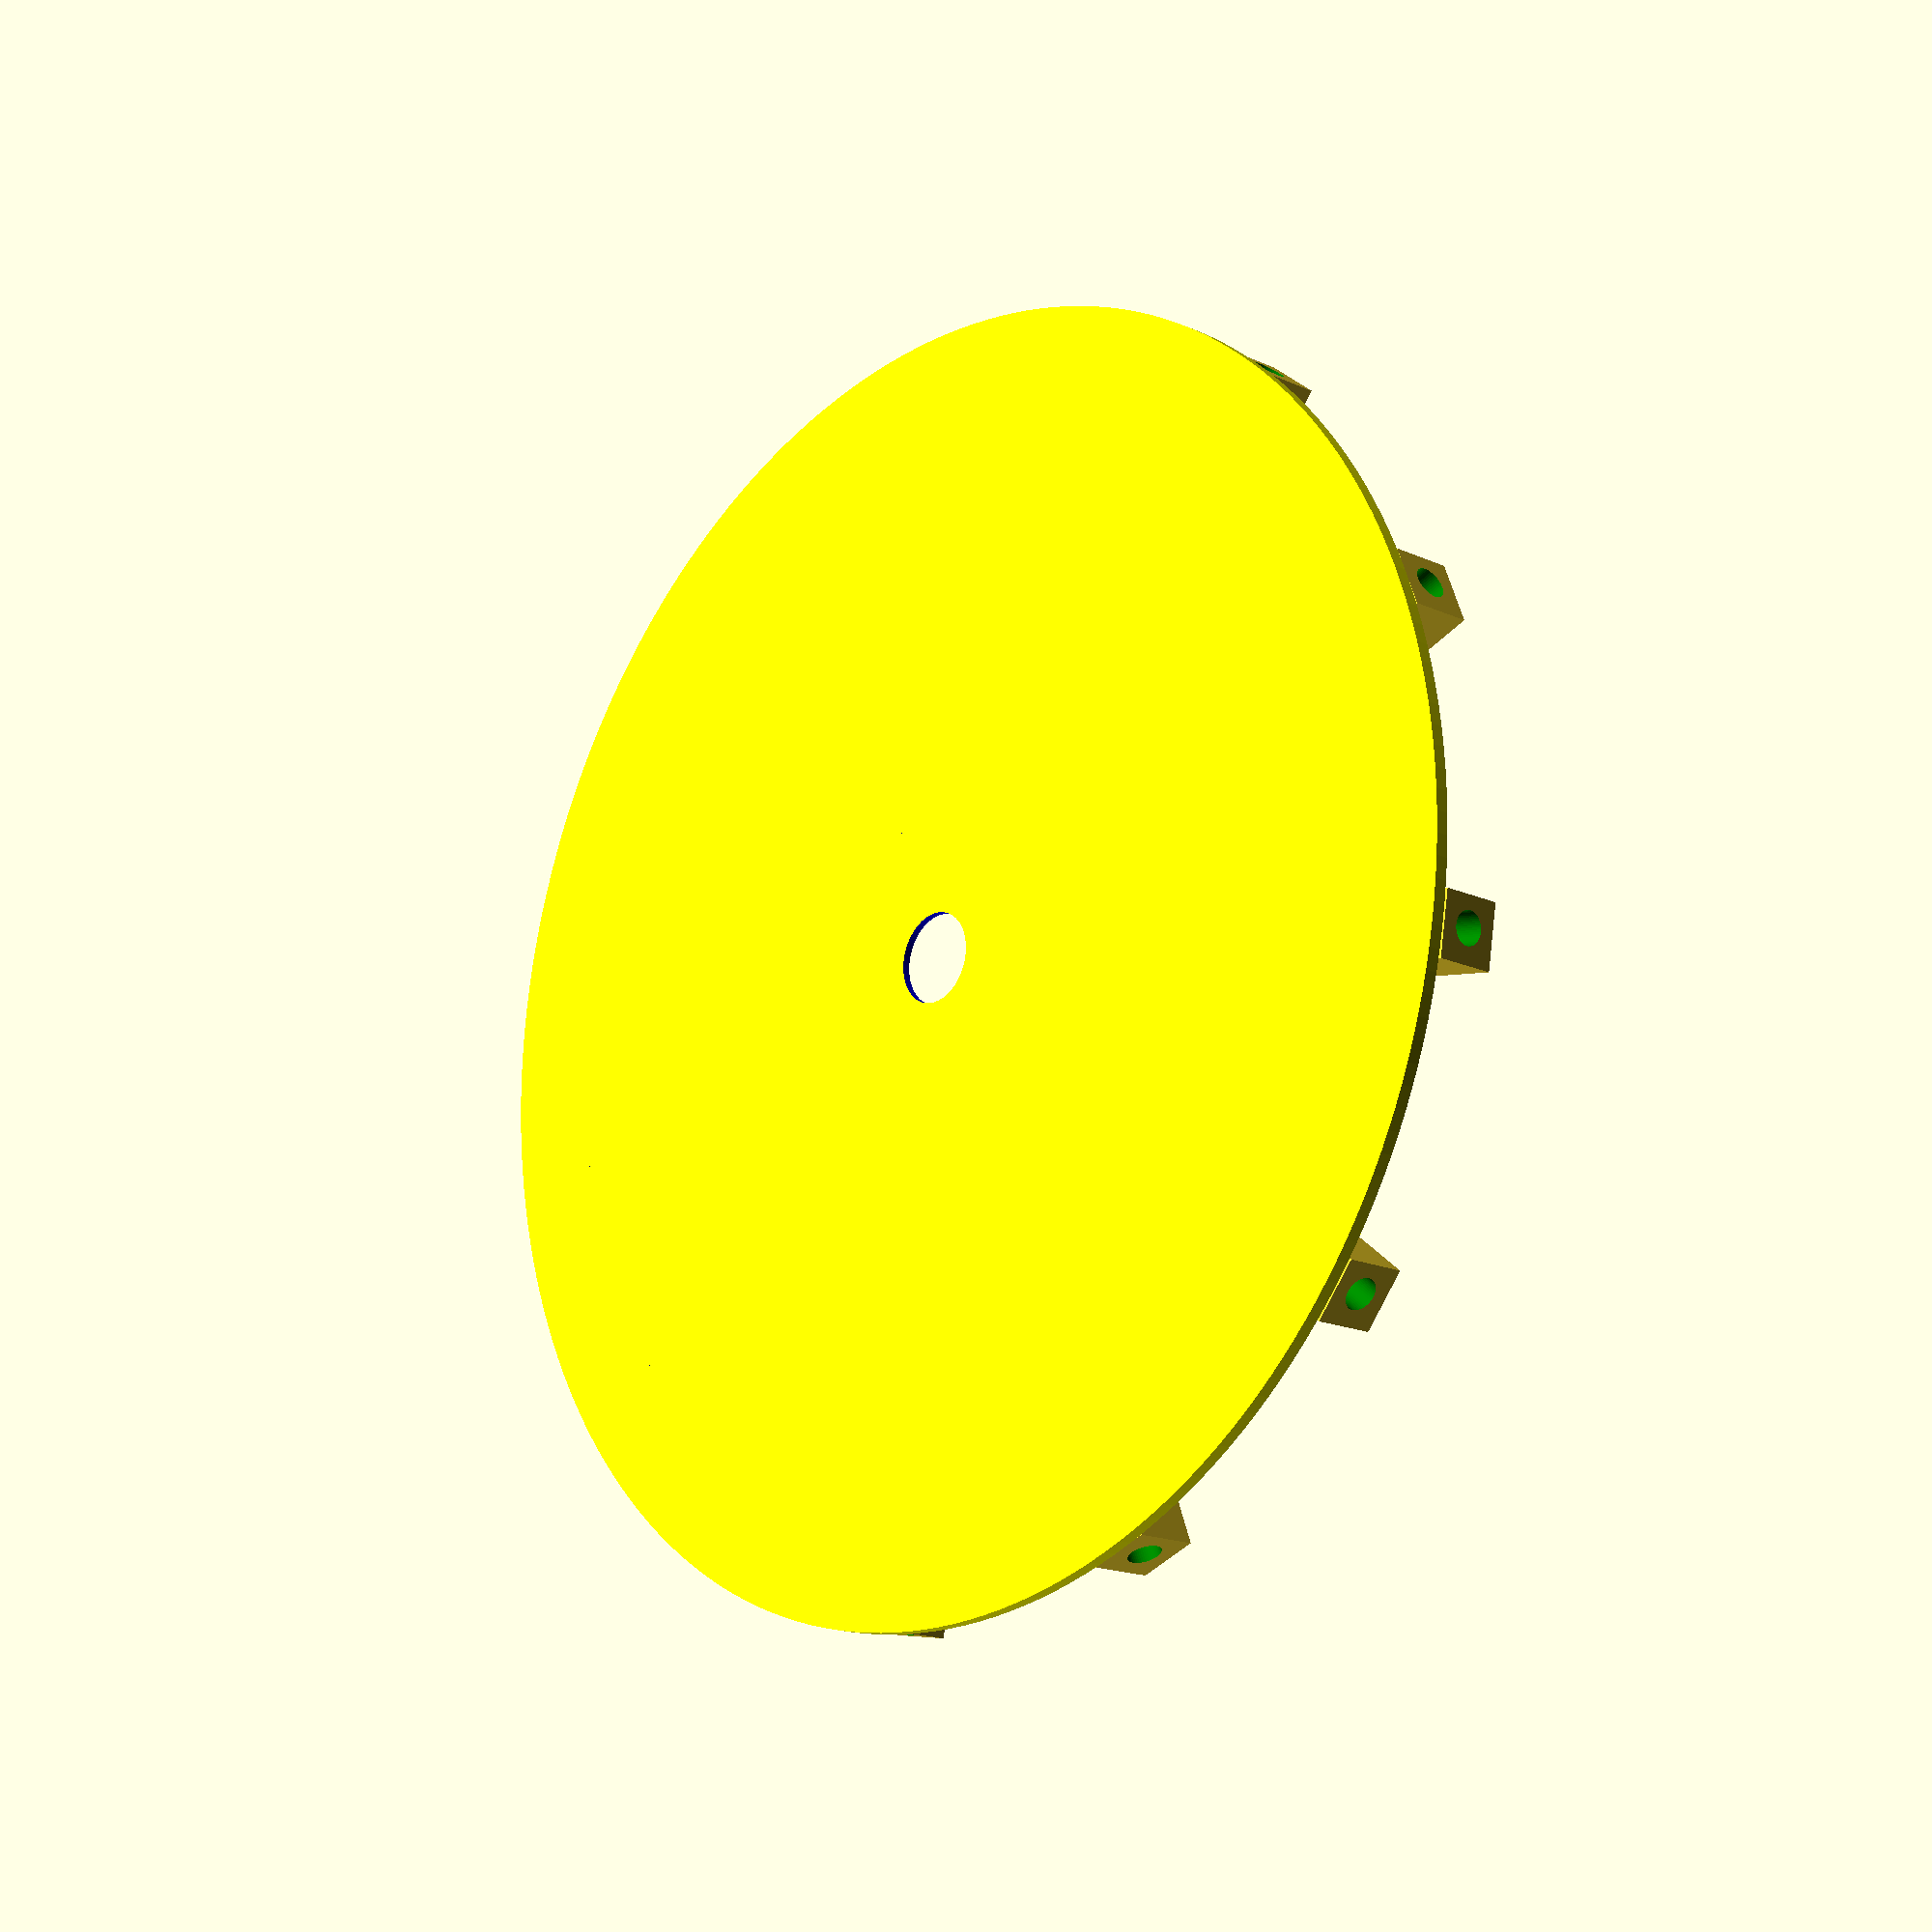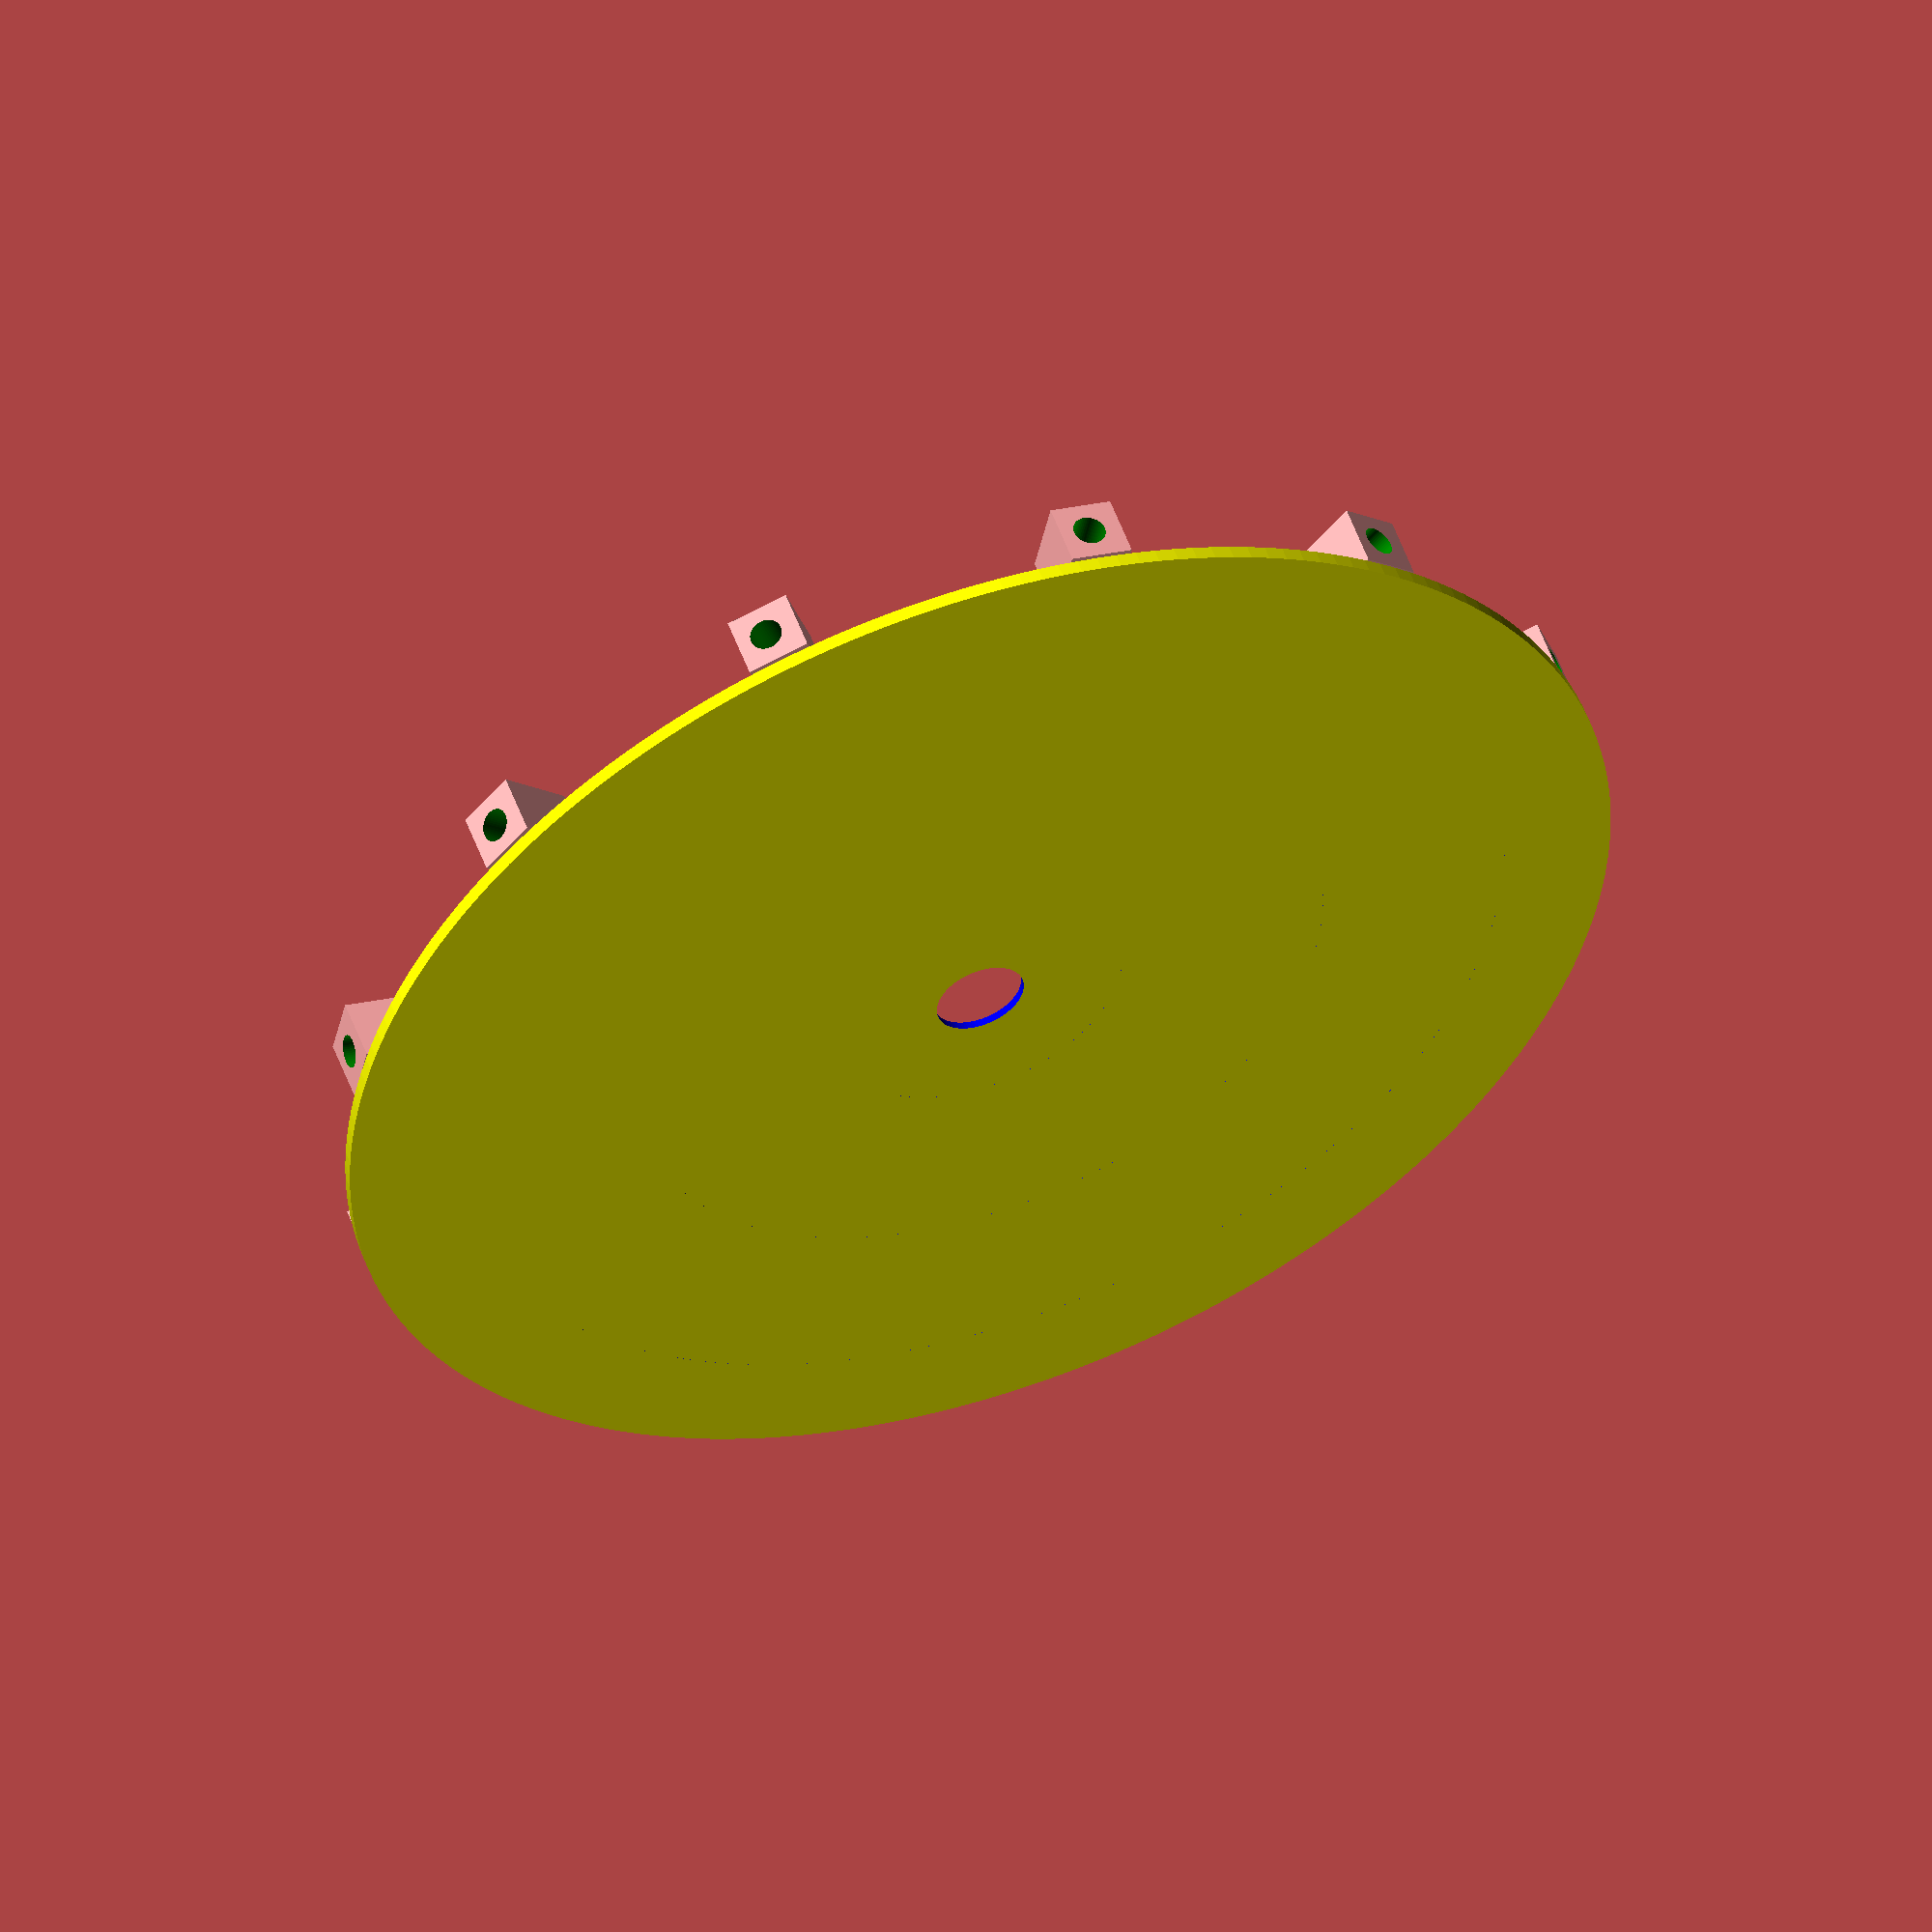
<openscad>
// clock 

holder_h=14;
holder_d=7;

strut_w = 84;
strut_d = 7;
strut_h = 2;
brass_l = 70;
brass_d = 3.6;
plate_d= 135;
plate_h = 2;

//main  /////////////////////////////////////////////////////////////////////////////////////////////////////
	
$fn=100;

	difference(){
		
			difference(){
				draw_clockface();
				translate([0,0,-2]) mechanism();
     			draw_brasses();
			}
		//draw_brasses();
	}	

//draw_brass();

// tests //////////////////////////////////////////////////////////////////////////////////////////////////////

	//arm_test();
	//plate();

// modules /////////////////////////////////////////////////////////////////////////////////////////////////////

module arm_test(){
	difference(){
		arm();
		translate([5,0,5.0]) draw_brass();
	}
}

module support(x,y,z){
	$fn=100;

	//difference() {
		union(){
			// collar 1
			translate([73-10,0.2,8.5]) rotate([x,y,z]) cube([holder_d, holder_d,holder_h-5]);
			// collar 2
			color("black") 
				translate([40,.2,8.5]) rotate([x,y,z]) cube([holder_d, holder_d,holder_h]);
		}
		//brass(x,y,z);
	//}
}

module mechanism(){
$fn=100;
	color("black") translate([-56/2, -56/2,strut_h+.1]) cube([56,56,16]);
	color("blue") translate([0, 0,-6+strut_h]) cylinder(r=5,h=14);
}

module strut(x,y,z){
	//translate([0,-(strut_d/2),0]) cube([x,y,z]);
	translate([0,-(strut_d/2),0]) cube([x,y,z]);
}


module arm(){
		union(){		
			strut(strut_w-6, strut_d, strut_h-5);
			difference(){
		 		translate([0,-(strut_d/2),0]) support(0,90,0);
				draw_brass();
			}
		}

	
}


module draw_arms(){
	for (i=[0:30:360]) {
		rotate([0,0,i]) translate([0,0,0]) arm();
	}
}

module plate(){
	less = strut_w-17;
	$fn=200;
	//difference(){
	//	color("red") cylinder(h=plate_h, r=plate_d/2);
	//	color("blue") translate([0,0,-1])cylinder(h=plate_h+2, r=(plate_d/2)*.9);

	//}
	color("yellow") translate(0,0,-0.5) cylinder(r=plate_d/2+5, h=1.5, center=true);
	difference(){
		color("red") cylinder(h=plate_h, r=less);
  		color("blue") translate([0,0,-1])cylinder(h=plate_h+2, r=less*.9);
	}

	difference(){
		color("red") cylinder(h=plate_h, r=less/1.4);
		color("blue") translate([0,0,-1])cylinder(h=plate_h+2, r=less/1.7);

	}


	difference(){
		color("red") cylinder(h=plate_h, r=less/3);
		color("blue") translate([0,0,-1])cylinder(h=plate_h+2, r=less/3-6);

	}


}
module front_hole(){
	rotate(0,0,90) translate([0,0,-2]) cylinder(h=10,d=6);
}

module draw_brass(){
		$fn=50;
	 	color("green") translate([29,0,5]) rotate([0,90,0]) cylinder(h=brass_l,r=brass_d/2);
}

module draw_brasses(){
	for (i=[0:30:360]) {
		rotate([0,0,i]) translate([0,0,0]) draw_brass();
	}
}

module draw_clockface(){


		difference(){
			union() {
				plate();
				draw_arms();
			}
			
			front_hole();
		}
}

module wall_holder(){

	color("blue") translate([-4,63,8]) cube([strut_d,strut_d+2,strut_d+6]);
	color("blue") translate([-3,-72,8]) cube([strut_d,strut_d+2,strut_d+6]);
}
</openscad>
<views>
elev=196.9 azim=200.6 roll=312.7 proj=p view=solid
elev=127.0 azim=318.3 roll=19.6 proj=o view=wireframe
</views>
